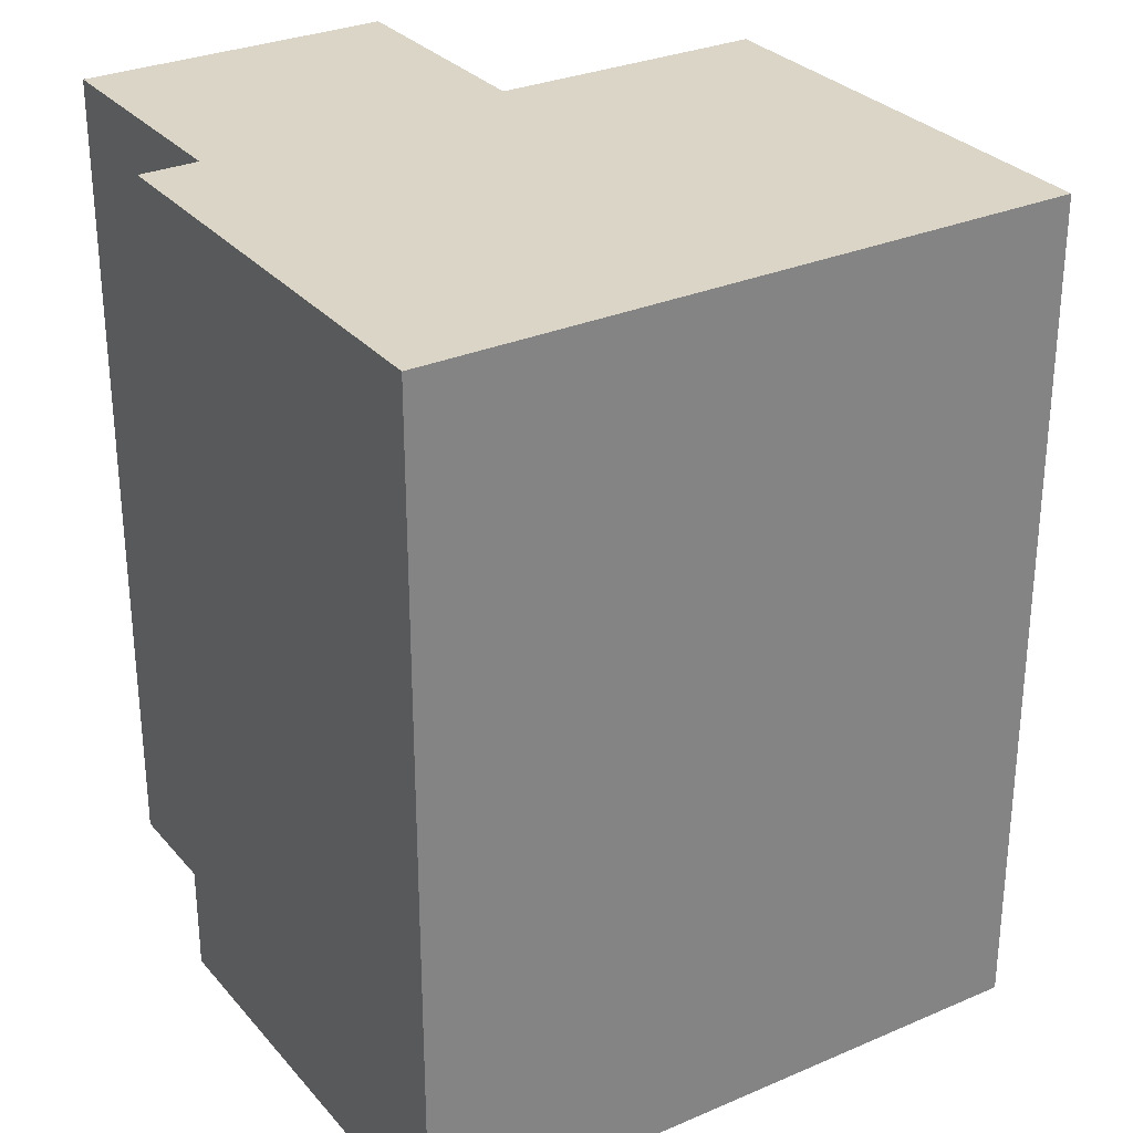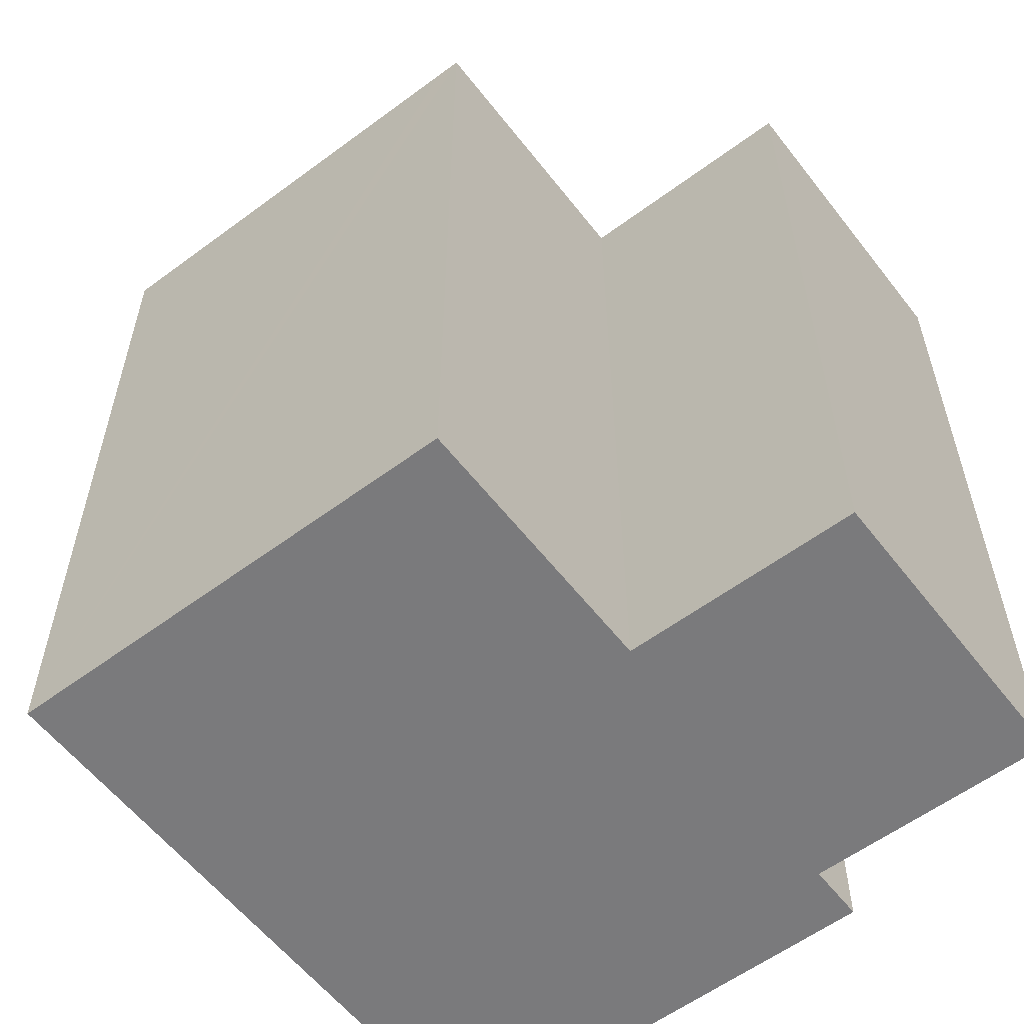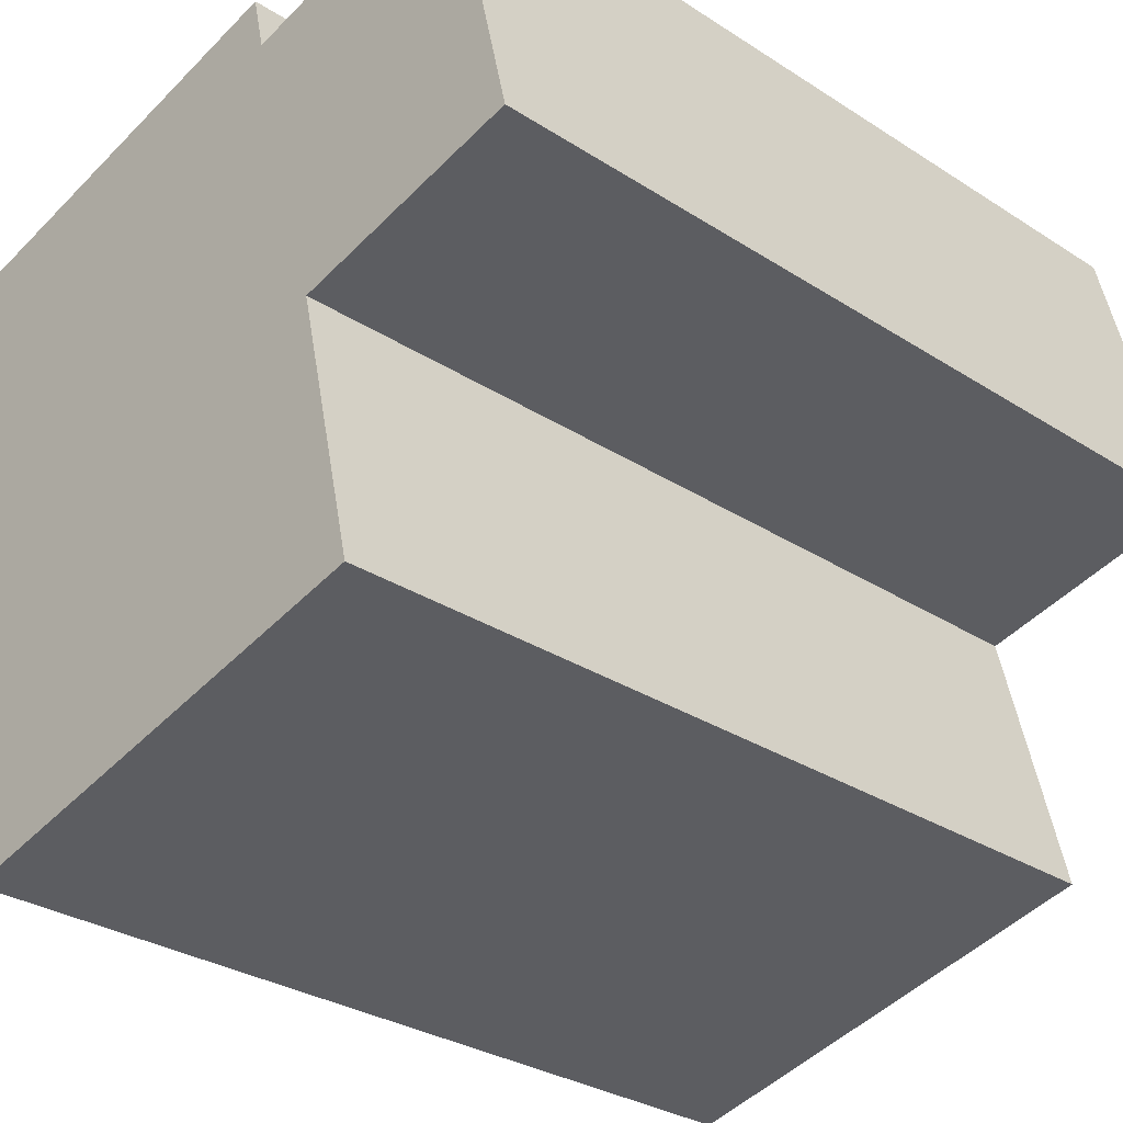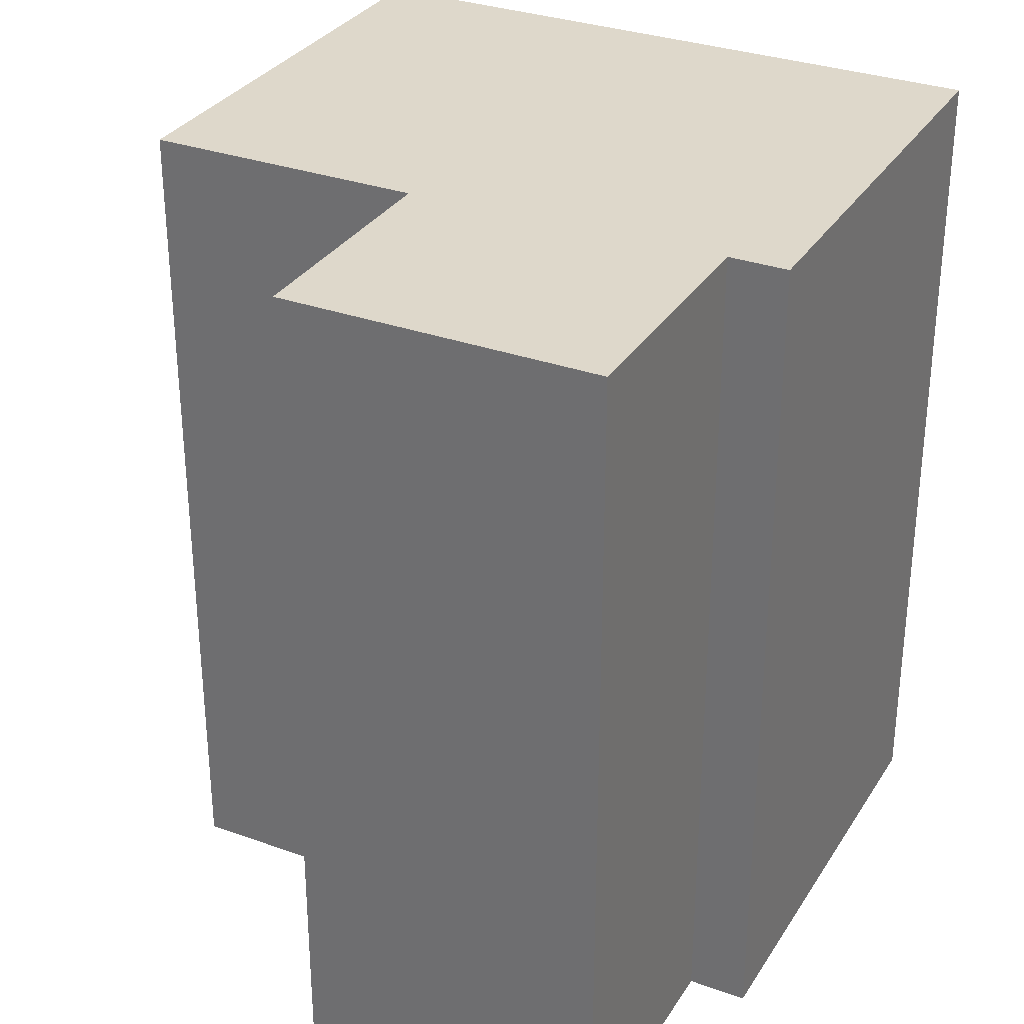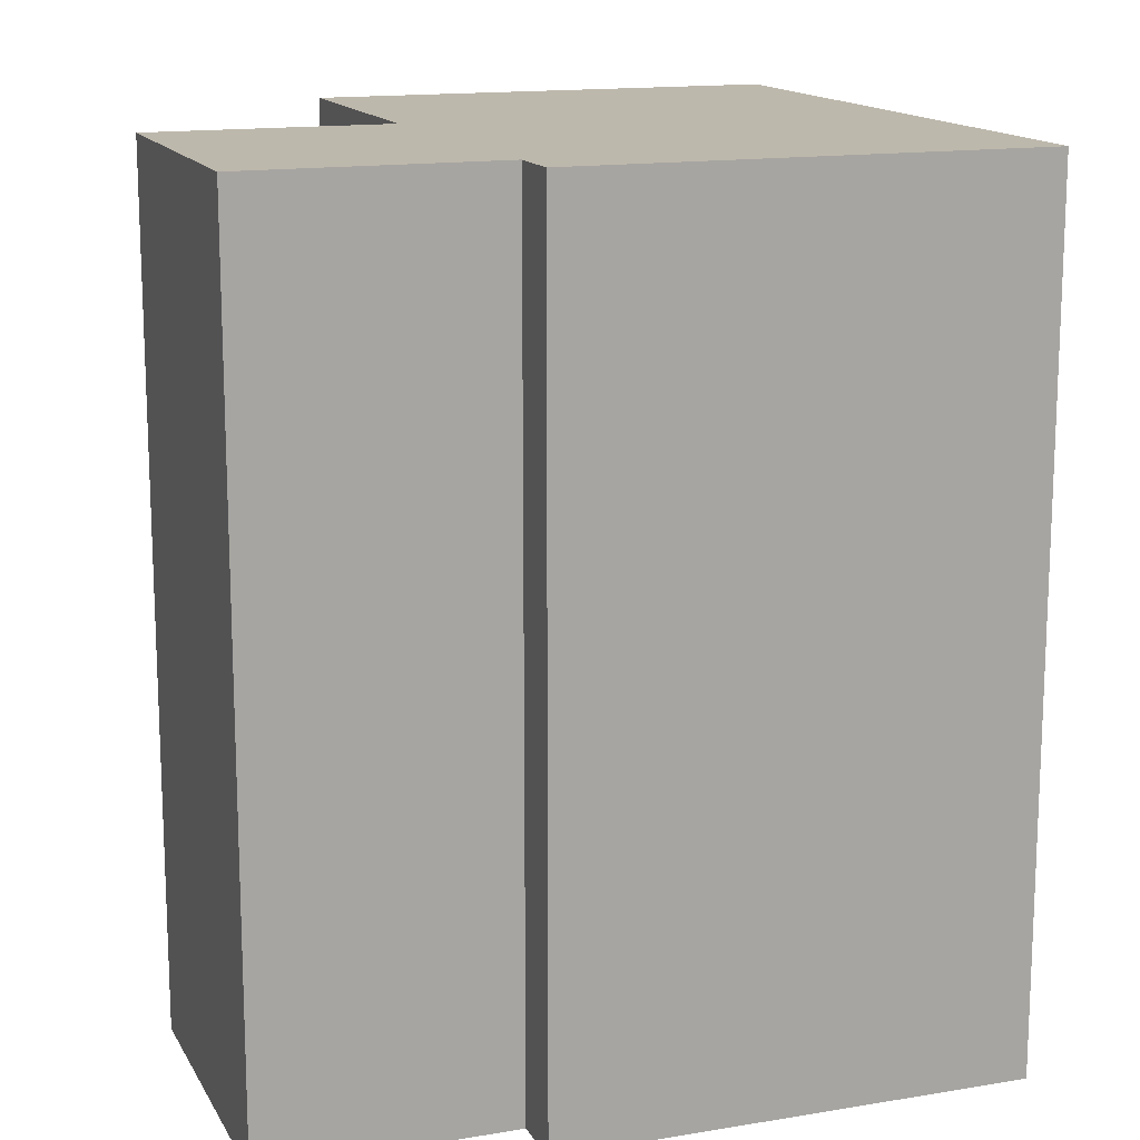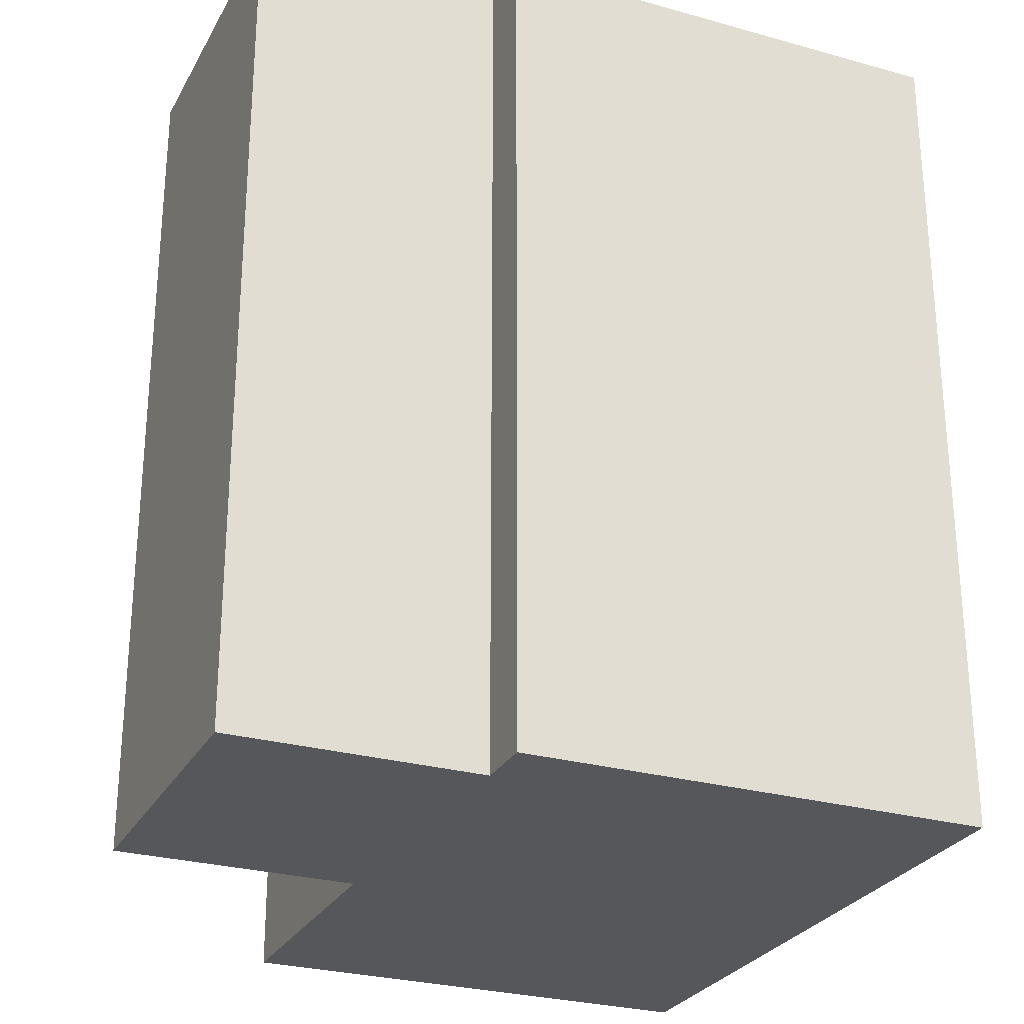
<metadata>
{"format":"obj","ext":"obj","renderer":"f3d","projection":"perspective","resolution":1024,"background":"white","views":[{"elev":29.6,"azim":70.9,"up":"+Y"},{"elev":-58.2,"azim":-129.2,"up":"+Y"},{"elev":-30.1,"azim":-133.2,"up":"+Z"},{"elev":31.6,"azim":-49.7,"up":"+Y"},{"elev":14.7,"azim":-6.6,"up":"+Y"},{"elev":-27.4,"azim":-10.1,"up":"+Y"}]}
</metadata>
<code>
v  0 3.994 2.446e-16
v  1.482 3.994 1.179
v  1.095 3.994 -0.258
v  0.342 3.994 1.449
v  0.91 3.994 -1.552
v  3.295 3.994 -0.646
v  2.966 3.994 -2.038
v  3.672 3.994 0.948
v  1.546 3.994 1.45
v  0.796 3.994 -1.525
v  0 0 0
v  0.342 -8.873e-17 1.449
v  1.482 -7.219e-17 1.179
v  1.546 -8.879e-17 1.45
v  0.796 9.338e-17 -1.525
v  1.095 1.58e-17 -0.258
v  3.672 -5.805e-17 0.948
v  2.966 1.248e-16 -2.038
v  3.295 3.956e-17 -0.646
v  0.91 9.503e-17 -1.552
g defaultobject
f 1 2 3
f 2 1 4
f 5 6 7
f 6 5 8
f 8 5 9
f 9 5 2
f 2 5 10
f 2 10 3
f 11 4 1
f 4 11 12
f 13 9 2
f 9 13 14
f 15 3 10
f 3 15 16
f 12 2 4
f 2 12 13
f 14 8 9
f 8 14 17
f 17 6 8
f 6 17 7
f 7 17 18
f 18 17 19
f 18 5 7
f 5 18 10
f 10 18 15
f 15 18 20
f 16 1 3
f 1 16 11
f 19 20 18
f 20 19 17
f 20 17 14
f 20 14 13
f 20 13 15
f 15 13 16
f 13 11 16
f 11 13 12

</code>
